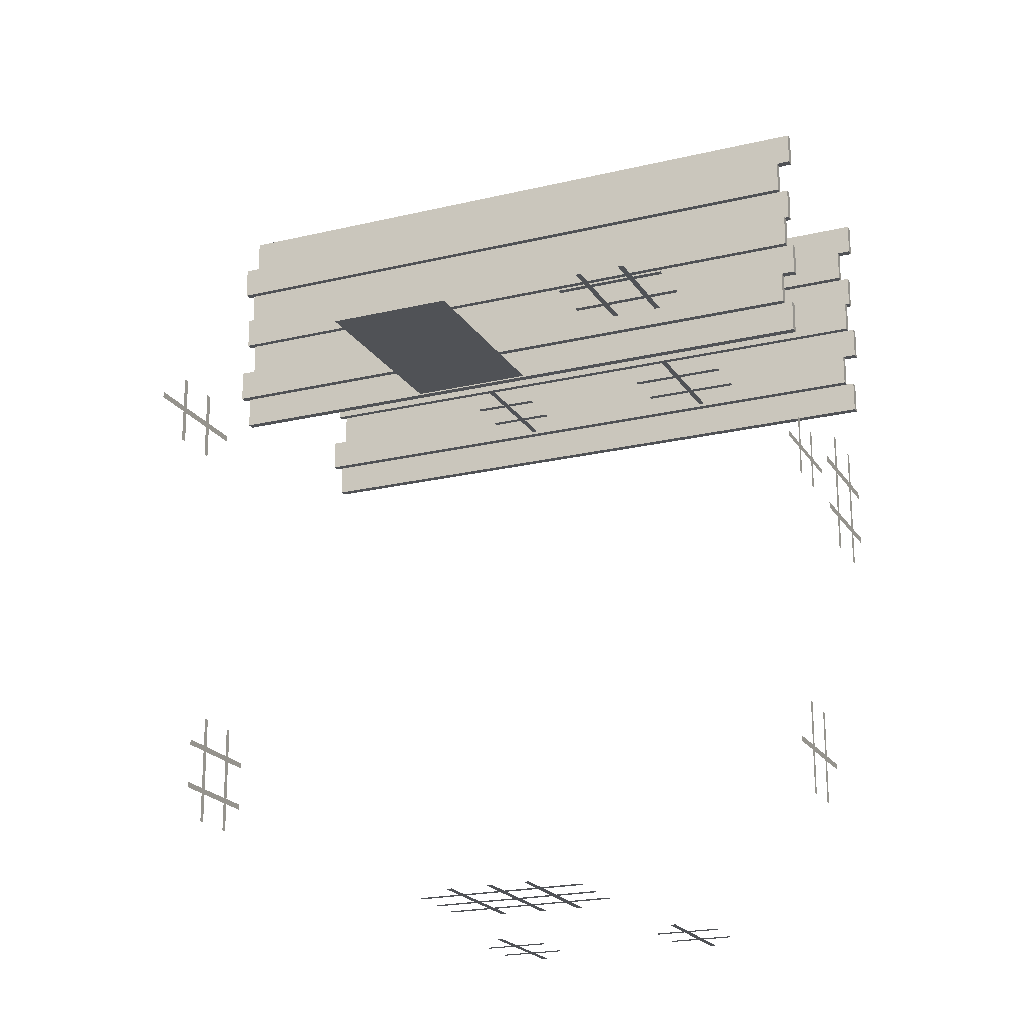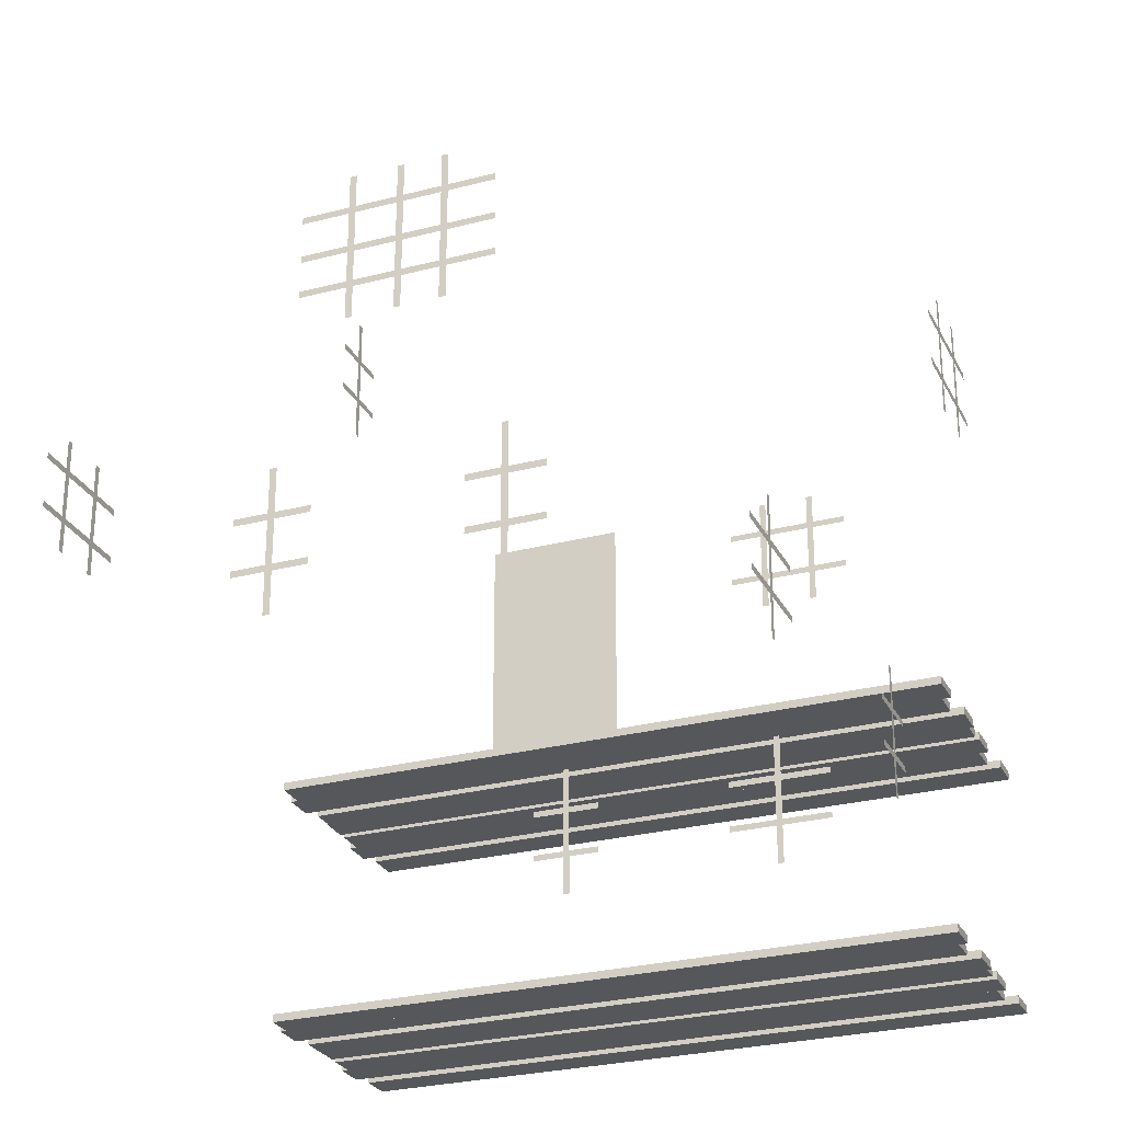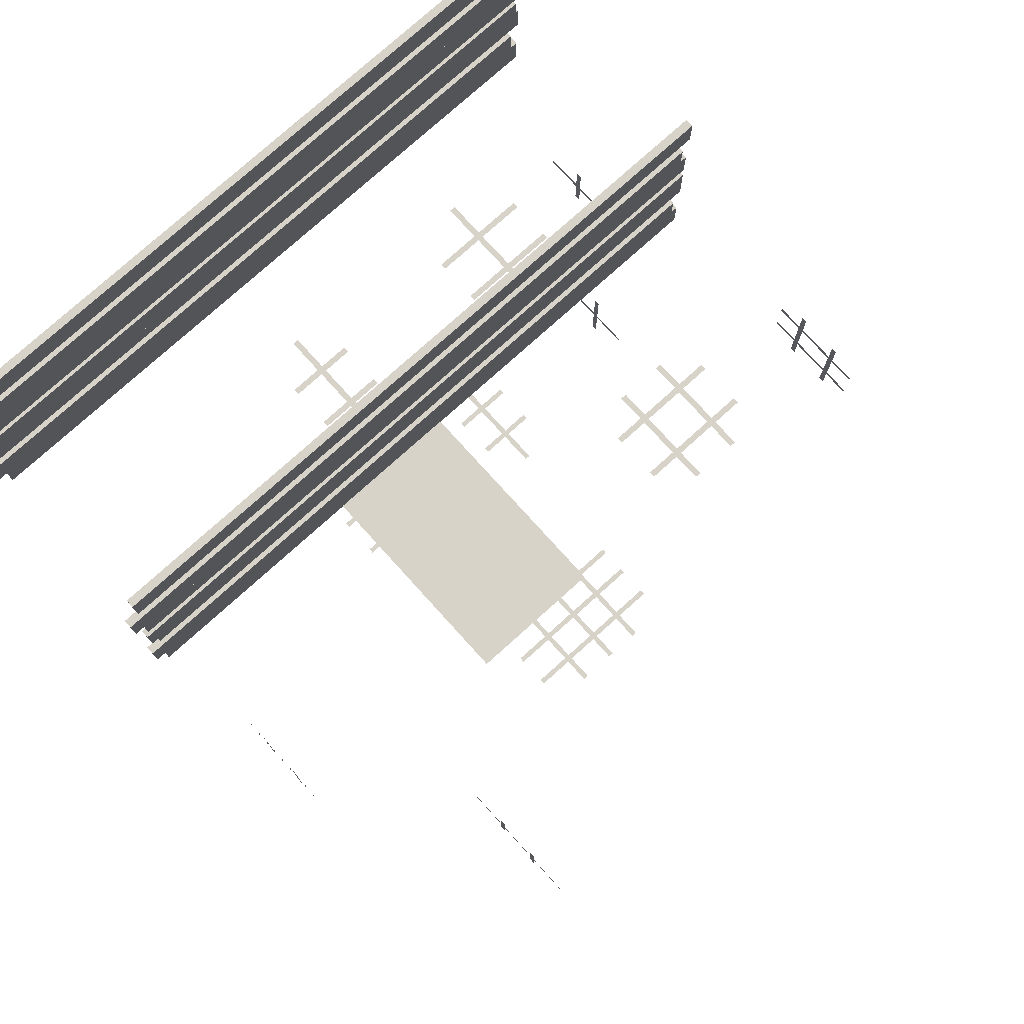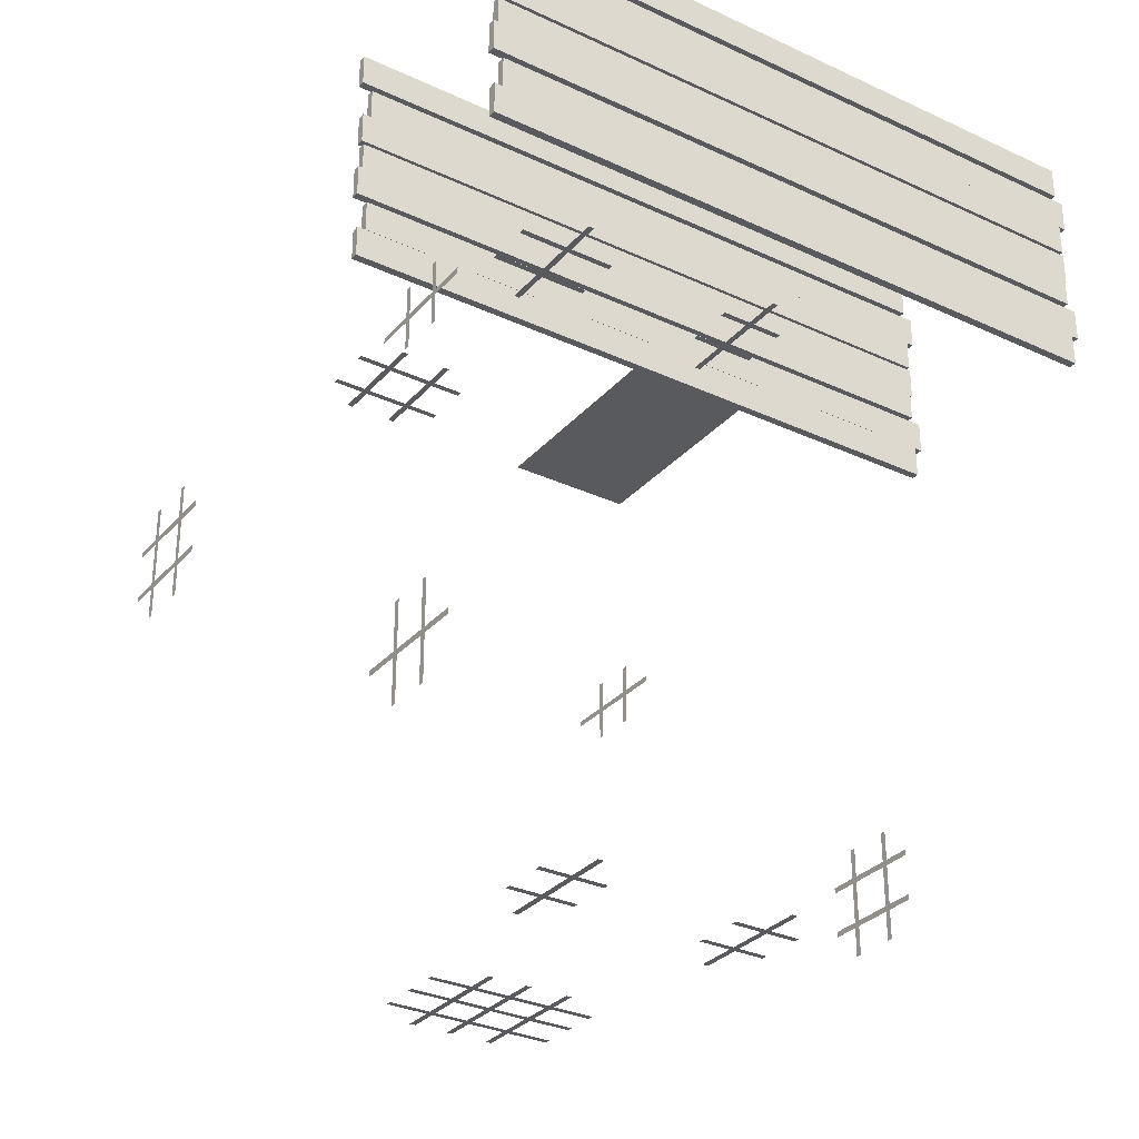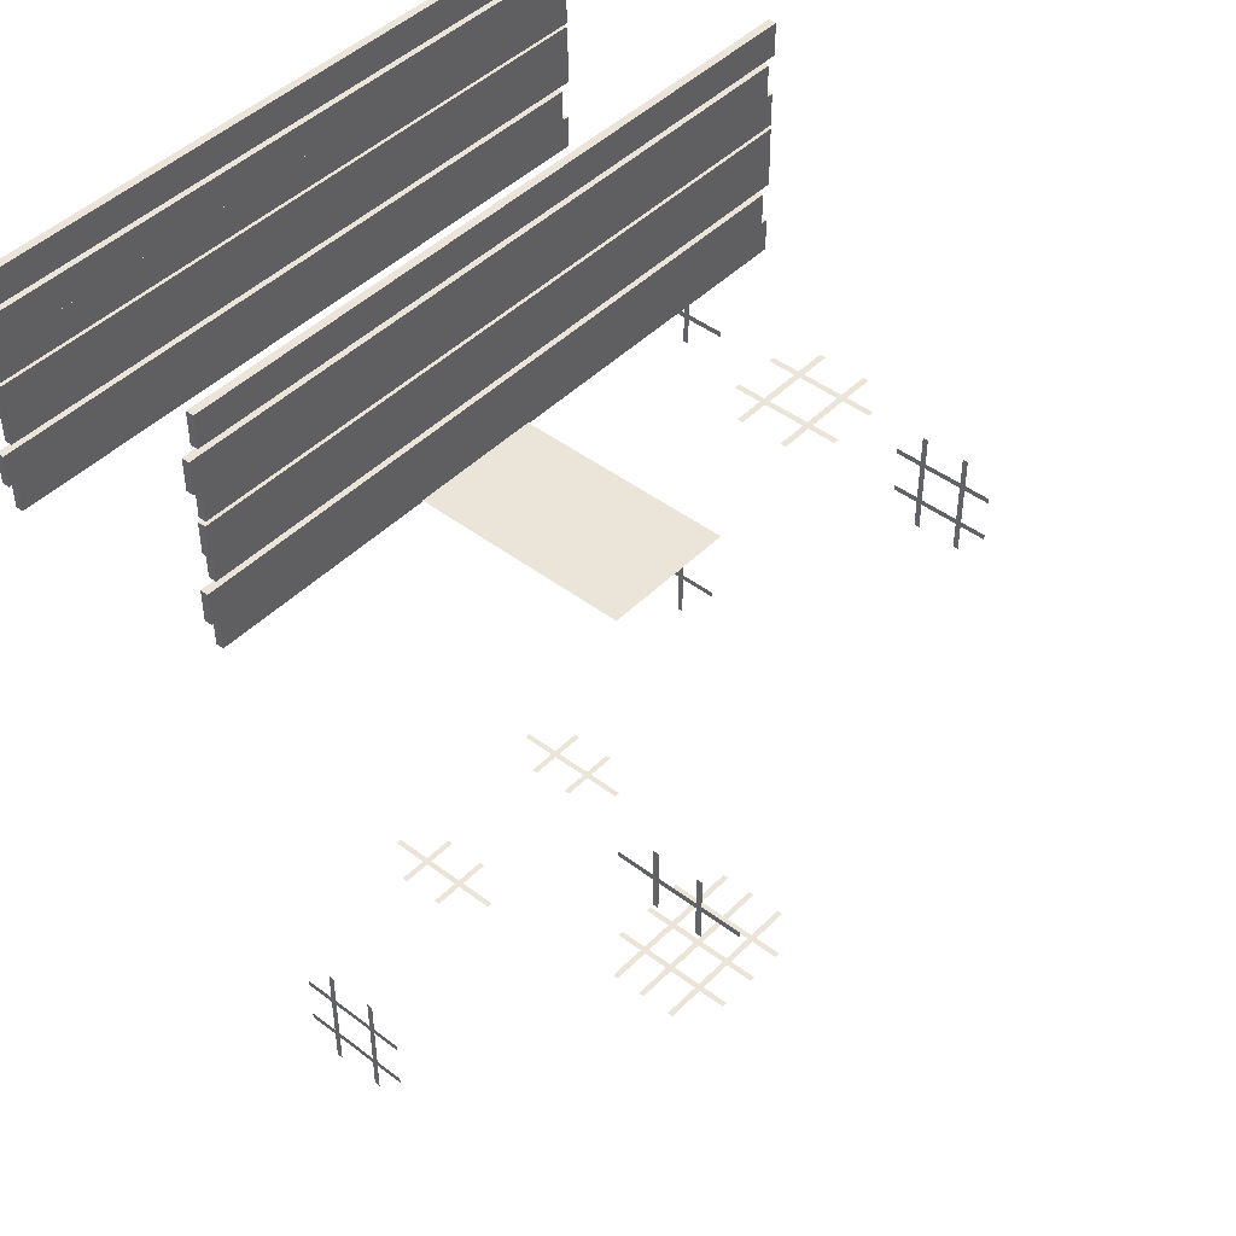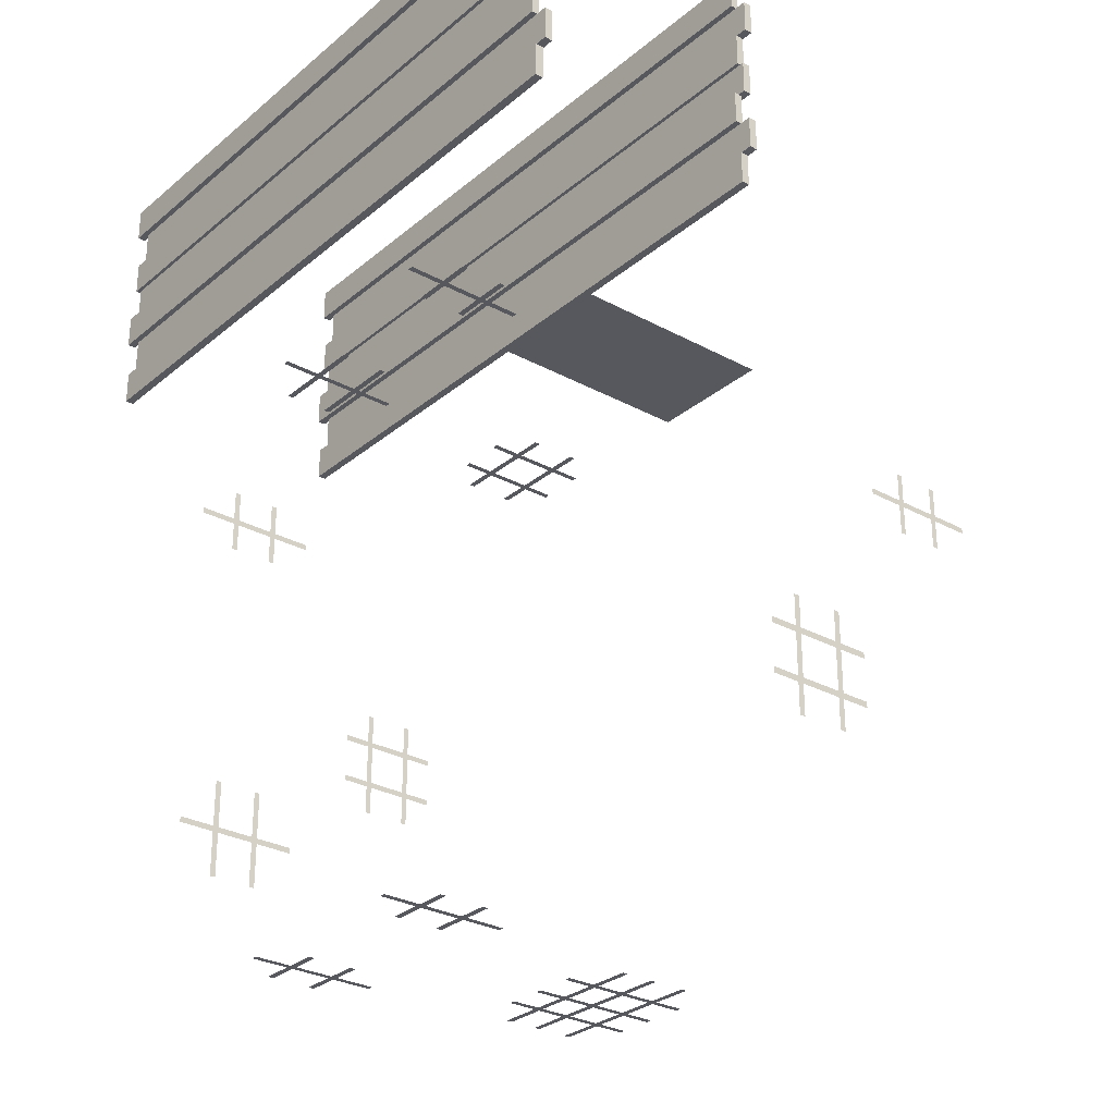
<metadata>
{"format":"obj","ext":"obj","renderer":"f3d","projection":"perspective","resolution":1024,"background":"white","views":[{"elev":-20.8,"azim":-156.5,"up":"+Z"},{"elev":-27.3,"azim":-158.0,"up":"+Y"},{"elev":76.8,"azim":137.9,"up":"+Z"},{"elev":-31.1,"azim":-33.6,"up":"+Z"},{"elev":45.1,"azim":131.2,"up":"+Z"},{"elev":-28.9,"azim":50.9,"up":"+Z"}]}
</metadata>
<code>
v -639 615.9 713.2
v -639 597.1 713.2
v 959.7 615.9 713.2
v 959.7 597.1 713.2
v 959.7 615.9 635.2
v 959.7 597.1 635.2
v -639 615.9 635.2
v -639 597.1 635.2
v -615.7 621.4 796.6
v -615.7 602.7 796.6
v 983 621.4 796.6
v 983 602.7 796.6
v 983 621.4 718.5
v 983 602.7 718.5
v -615.7 621.4 718.5
v -615.7 602.7 718.5
v -646.3 611.5 878.9
v -646.3 592.8 878.9
v 952.4 611.5 878.9
v 952.4 592.8 878.9
v 952.4 611.5 800.8
v 952.4 592.8 800.8
v -646.3 611.5 800.8
v -646.3 592.8 800.8
v -629.7 623.5 958.2
v -629.7 604.8 958.2
v 969 623.5 958.2
v 969 604.8 958.2
v 969 623.5 880.2
v 969 604.8 880.2
v -629.7 623.5 880.2
v -629.7 604.8 880.2
v -639 615.9 1037
v -639 597.1 1037
v 959.7 615.9 1037
v 959.7 597.1 1037
v 959.7 615.9 959
v 959.7 597.1 959
v -639 615.9 959
v -639 597.1 959
v -615.7 621.4 1120
v -615.7 602.7 1120
v 983 621.4 1120
v 983 602.7 1120
v 983 621.4 1042
v 983 602.7 1042
v -615.7 621.4 1042
v -615.7 602.7 1042
v -646.3 611.5 1203
v -646.3 592.8 1203
v 952.4 611.5 1203
v 952.4 592.8 1203
v 952.4 611.5 1125
v 952.4 592.8 1125
v -646.3 611.5 1125
v -646.3 592.8 1125
v -639 46.74 713.2
v -639 28.03 713.2
v 959.7 46.74 713.2
v 959.7 28.03 713.2
v 959.7 46.74 635.2
v 959.7 28.03 635.2
v -639 46.74 635.2
v -639 28.03 635.2
v -615.7 52.3 796.6
v -615.7 33.59 796.6
v 983 52.3 796.6
v 983 33.59 796.6
v 983 52.3 718.5
v 983 33.59 718.5
v -615.7 52.3 718.5
v -615.7 33.59 718.5
v -646.3 42.4 878.9
v -646.3 23.69 878.9
v 952.4 42.4 878.9
v 952.4 23.69 878.9
v 952.4 42.4 800.8
v 952.4 23.69 800.8
v -646.3 42.4 800.8
v -646.3 23.69 800.8
v -629.7 54.4 958.2
v -629.7 35.69 958.2
v 969 54.4 958.2
v 969 35.69 958.2
v 969 54.4 880.2
v 969 35.69 880.2
v -629.7 54.4 880.2
v -629.7 35.69 880.2
v -639 46.74 1037
v -639 28.03 1037
v 959.7 46.74 1037
v 959.7 28.03 1037
v 959.7 46.74 959
v 959.7 28.03 959
v -639 46.74 959
v -639 28.03 959
v -615.7 52.3 1120
v -615.7 33.59 1120
v 983 52.3 1120
v 983 33.59 1120
v 983 52.3 1042
v 983 33.59 1042
v -615.7 52.3 1042
v -615.7 33.59 1042
v -646.3 42.4 1203
v -646.3 23.69 1203
v 952.4 42.4 1203
v 952.4 23.69 1203
v 952.4 42.4 1125
v 952.4 23.69 1125
v -646.3 42.4 1125
v -646.3 23.69 1125
v 118.2 1121 638.4
v 118.2 610.9 638.4
v 425 1121 638.4
v 425 610.9 638.4
v -436 1054 640.3
v -436 1040 640.3
v -165.4 1054 640.3
v -165.4 1040 640.3
v -436 942.2 640.3
v -436 928.3 640.3
v -165.4 942.2 640.3
v -165.4 928.3 640.3
v -237.8 1121 640.3
v -251.7 1121 640.3
v -237.8 861.8 640.3
v -251.7 861.8 640.3
v -349.6 1121 640.3
v -363.5 1121 640.3
v -349.6 861.8 640.3
v -363.5 861.8 640.3
v 181.9 1078 -861.9
v 181.9 1064 -861.9
v -219.4 1078 -861.9
v -219.4 1064 -861.9
v 181.9 911.4 -861.9
v 181.9 897.6 -861.9
v -219.4 911.4 -861.9
v -219.4 897.6 -861.9
v -121.6 1148 -861.9
v -107.7 1148 -861.9
v -121.6 830 -861.9
v -107.7 830 -861.9
v 70.26 1148 -861.9
v 84.13 1148 -861.9
v 70.26 830 -861.9
v 84.13 830 -861.9
v -29.74 1148 -861.9
v -15.87 1148 -861.9
v -29.74 830 -861.9
v -15.87 830 -861.9
v 181.9 990.5 -861.9
v 181.9 976.6 -861.9
v -219.4 990.5 -861.9
v -219.4 976.6 -861.9
v 904.5 872.3 -294.6
v 904.5 858.4 -294.6
v 904.5 872.3 -565.2
v 904.5 858.4 -565.2
v 904.5 760.5 -294.6
v 904.5 746.6 -294.6
v 904.5 760.5 -565.2
v 904.5 746.6 -565.2
v 904.5 938.8 -492.8
v 904.5 938.8 -478.9
v 904.5 680.1 -492.8
v 904.5 680.1 -478.9
v 904.5 938.8 -380.9
v 904.5 938.8 -367.1
v 904.5 680.1 -380.9
v 904.5 680.1 -367.1
v -850.5 1053 133.5
v -850.5 1039 133.5
v -850.5 1053 -137.1
v -850.5 1039 -137.1
v -850.5 941.3 133.5
v -850.5 927.4 133.5
v -850.5 941.3 -137.1
v -850.5 927.4 -137.1
v -850.5 1120 -64.64
v -850.5 1120 -50.77
v -850.5 860.9 -64.64
v -850.5 860.9 -50.77
v -850.5 1120 47.19
v -850.5 1120 61.06
v -850.5 860.9 47.19
v -850.5 860.9 61.06
v -591 446.2 465
v -591 432.3 465
v -591 446.2 308
v -591 432.3 308
v -591 538.5 377.7
v -591 538.5 391.6
v -591 238.6 377.7
v -591 238.6 391.6
v -591 340.5 465
v -591 326.7 465
v -591 340.5 308
v -591 326.7 308
v -591 446.2 -307.3
v -591 432.3 -307.3
v -591 446.2 -543.7
v -591 432.3 -543.7
v -591 538.5 -434.2
v -591 538.5 -420.4
v -591 238.6 -434.2
v -591 238.6 -420.4
v -591 340.5 -307.3
v -591 326.7 -307.3
v -591 340.5 -543.7
v -591 326.7 -543.7
v 324 446.2 641.3
v 324 432.3 641.3
v 166.9 446.2 641.3
v 166.9 432.3 641.3
v 236.7 538.5 641.3
v 250.6 538.5 641.3
v 236.7 238.6 641.3
v 250.6 238.6 641.3
v 324 340.5 641.3
v 324 326.7 641.3
v 166.9 340.5 641.3
v 166.9 326.7 641.3
v 137.8 446.2 -860.5
v 137.8 432.3 -860.5
v 294.8 446.2 -860.5
v 294.8 432.3 -860.5
v 225 538.5 -860.5
v 211.2 538.5 -860.5
v 225 238.6 -860.5
v 211.2 238.6 -860.5
v 137.8 340.5 -860.5
v 137.8 326.7 -860.5
v 294.8 340.5 -860.5
v 294.8 326.7 -860.5
v -323.3 446.2 -859.4
v -323.3 432.3 -859.4
v -166.3 446.2 -859.4
v -166.3 432.3 -859.4
v -236.1 538.5 -859.4
v -249.9 538.5 -859.4
v -236.1 238.6 -859.4
v -249.9 238.6 -859.4
v -323.3 340.5 -859.4
v -323.3 326.7 -859.4
v -166.3 340.5 -859.4
v -166.3 326.7 -859.4
v 623 1507 197.7
v 623 1493 197.7
v 623 1507 354.7
v 623 1493 354.7
v 623 1599 284.9
v 623 1599 271.1
v 623 1299 284.9
v 623 1299 271.1
v 623 1401 197.7
v 623 1387 197.7
v 623 1401 354.7
v 623 1387 354.7
v -142.4 446.2 641.3
v -142.4 432.3 641.3
v -376.9 446.2 641.3
v -376.9 432.3 641.3
v -264.2 538.5 641.3
v -250.3 538.5 641.3
v -264.2 238.6 641.3
v -250.3 238.6 641.3
v -142.4 340.5 641.3
v -142.4 326.7 641.3
v -376.9 340.5 641.3
v -376.9 326.7 641.3
f 1 4 3
f 4 1 2
f 3 6 5
f 6 3 4
f 5 8 7
f 8 5 6
f 7 2 1
f 2 7 8
f 7 3 5
f 3 7 1
f 2 6 4
f 6 2 8
f 9 12 11
f 12 9 10
f 11 14 13
f 14 11 12
f 13 16 15
f 16 13 14
f 15 10 9
f 10 15 16
f 15 11 13
f 11 15 9
f 10 14 12
f 14 10 16
f 17 20 19
f 20 17 18
f 19 22 21
f 22 19 20
f 21 24 23
f 24 21 22
f 23 18 17
f 18 23 24
f 23 19 21
f 19 23 17
f 18 22 20
f 22 18 24
f 25 28 27
f 28 25 26
f 27 30 29
f 30 27 28
f 29 32 31
f 32 29 30
f 31 26 25
f 26 31 32
f 31 27 29
f 27 31 25
f 26 30 28
f 30 26 32
f 33 36 35
f 36 33 34
f 35 38 37
f 38 35 36
f 37 40 39
f 40 37 38
f 39 34 33
f 34 39 40
f 39 35 37
f 35 39 33
f 34 38 36
f 38 34 40
f 41 44 43
f 44 41 42
f 43 46 45
f 46 43 44
f 45 48 47
f 48 45 46
f 47 42 41
f 42 47 48
f 47 43 45
f 43 47 41
f 42 46 44
f 46 42 48
f 49 52 51
f 52 49 50
f 51 54 53
f 54 51 52
f 53 56 55
f 56 53 54
f 55 50 49
f 50 55 56
f 55 51 53
f 51 55 49
f 50 54 52
f 54 50 56
f 57 60 59
f 60 57 58
f 59 62 61
f 62 59 60
f 61 64 63
f 64 61 62
f 63 58 57
f 58 63 64
f 63 59 61
f 59 63 57
f 58 62 60
f 62 58 64
f 65 68 67
f 68 65 66
f 67 70 69
f 70 67 68
f 69 72 71
f 72 69 70
f 71 66 65
f 66 71 72
f 71 67 69
f 67 71 65
f 66 70 68
f 70 66 72
f 73 76 75
f 76 73 74
f 75 78 77
f 78 75 76
f 77 80 79
f 80 77 78
f 79 74 73
f 74 79 80
f 79 75 77
f 75 79 73
f 74 78 76
f 78 74 80
f 81 84 83
f 84 81 82
f 83 86 85
f 86 83 84
f 85 88 87
f 88 85 86
f 87 82 81
f 82 87 88
f 87 83 85
f 83 87 81
f 82 86 84
f 86 82 88
f 89 92 91
f 92 89 90
f 91 94 93
f 94 91 92
f 93 96 95
f 96 93 94
f 95 90 89
f 90 95 96
f 95 91 93
f 91 95 89
f 90 94 92
f 94 90 96
f 97 100 99
f 100 97 98
f 99 102 101
f 102 99 100
f 101 104 103
f 104 101 102
f 103 98 97
f 98 103 104
f 103 99 101
f 99 103 97
f 98 102 100
f 102 98 104
f 105 108 107
f 108 105 106
f 107 110 109
f 110 107 108
f 109 112 111
f 112 109 110
f 111 106 105
f 106 111 112
f 111 107 109
f 107 111 105
f 106 110 108
f 110 106 112
f 113 116 115
f 116 113 114
f 117 120 119
f 120 117 118
f 121 124 123
f 124 121 122
f 125 128 127
f 128 125 126
f 129 132 131
f 132 129 130
f 133 136 135
f 136 133 134
f 137 140 139
f 140 137 138
f 141 144 143
f 144 141 142
f 145 148 147
f 148 145 146
f 149 152 151
f 152 149 150
f 153 156 155
f 156 153 154
f 157 160 159
f 160 157 158
f 161 164 163
f 164 161 162
f 165 168 167
f 168 165 166
f 169 172 171
f 172 169 170
f 173 176 174
f 176 173 175
f 177 180 178
f 180 177 179
f 181 184 182
f 184 181 183
f 185 188 186
f 188 185 187
f 189 192 190
f 192 189 191
f 193 196 194
f 196 193 195
f 197 200 198
f 200 197 199
f 201 204 202
f 204 201 203
f 205 208 206
f 208 205 207
f 209 212 210
f 212 209 211
f 213 216 214
f 216 213 215
f 217 220 218
f 220 217 219
f 221 224 222
f 224 221 223
f 225 228 226
f 228 225 227
f 229 232 230
f 232 229 231
f 233 236 234
f 236 233 235
f 237 240 238
f 240 237 239
f 241 244 242
f 244 241 243
f 245 248 246
f 248 245 247
f 249 252 250
f 252 249 251
f 253 256 254
f 256 253 255
f 257 260 258
f 260 257 259
f 261 264 262
f 264 261 263
f 265 268 266
f 268 265 267
f 269 272 270
f 272 269 271

</code>
